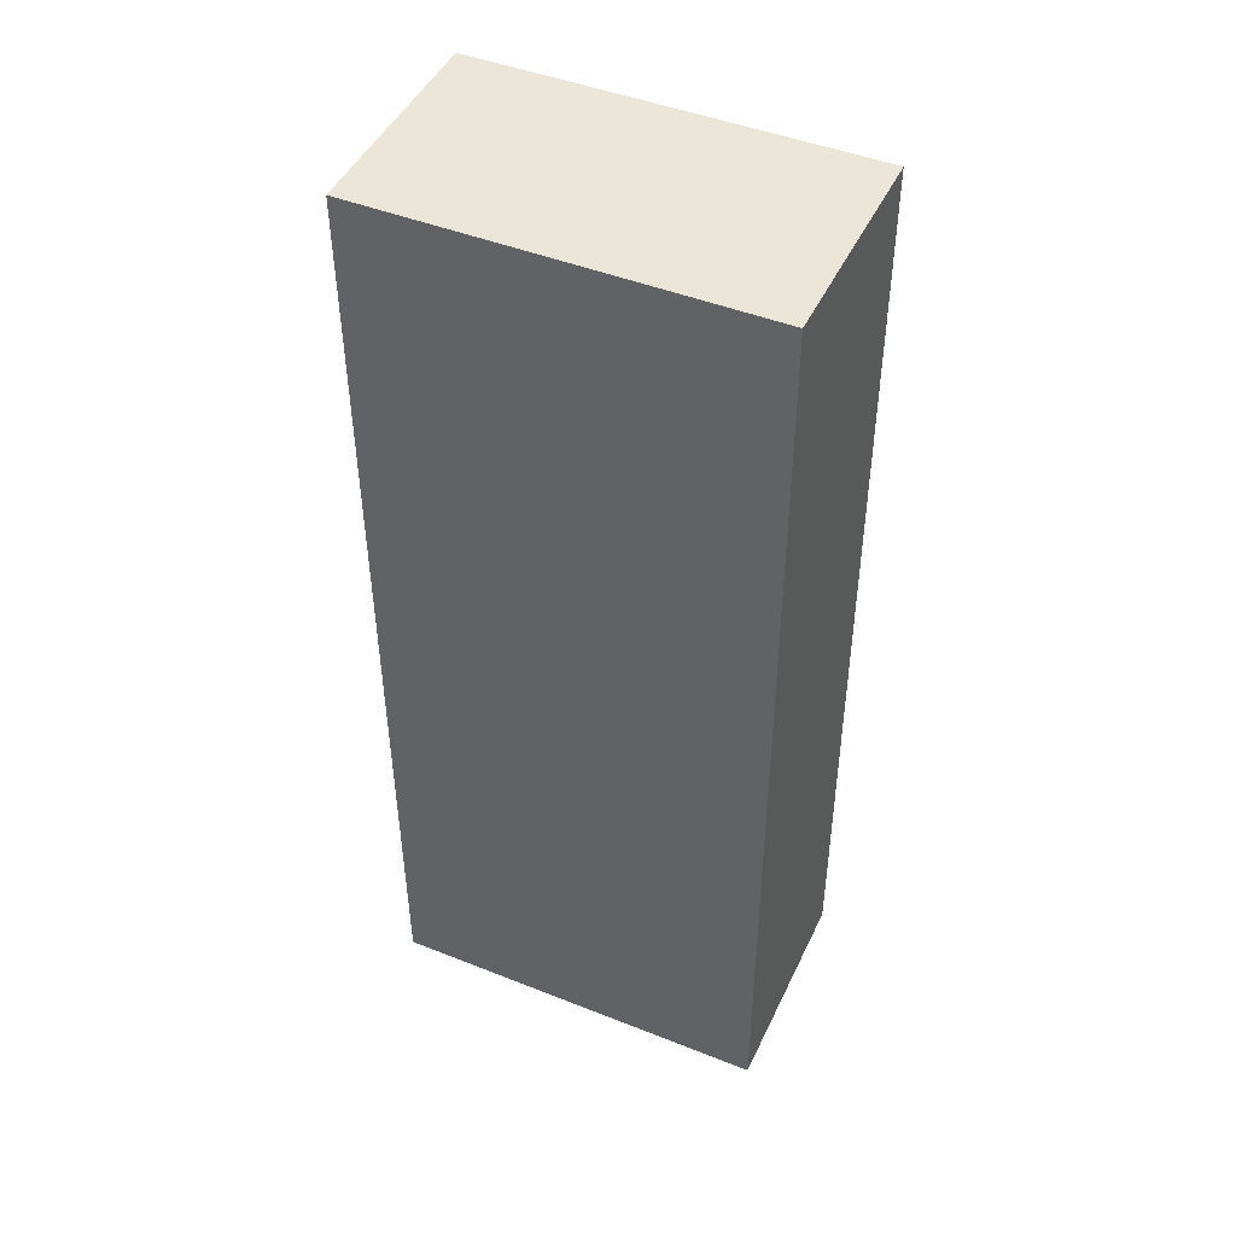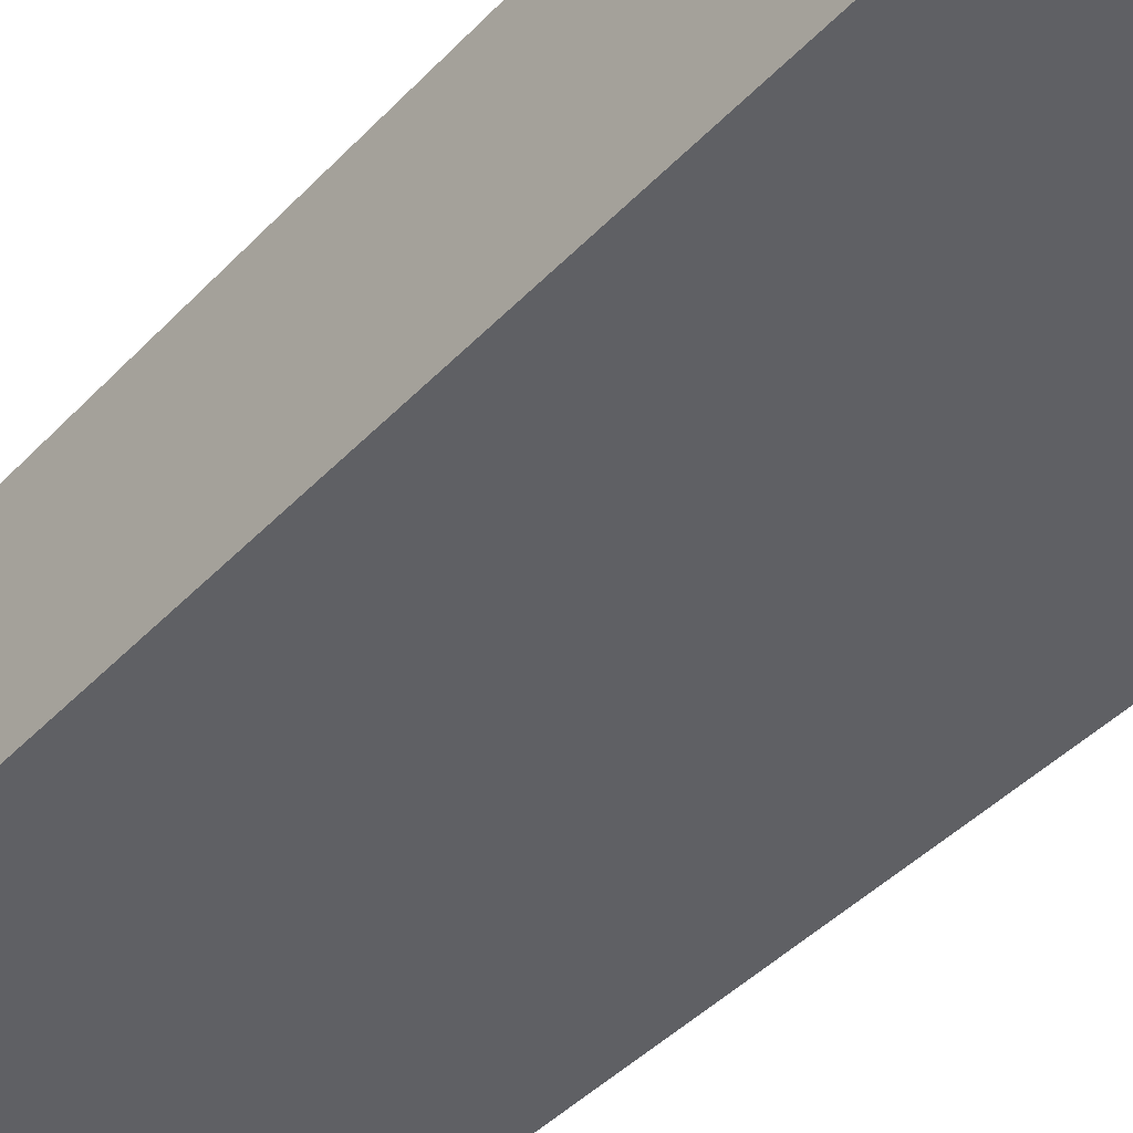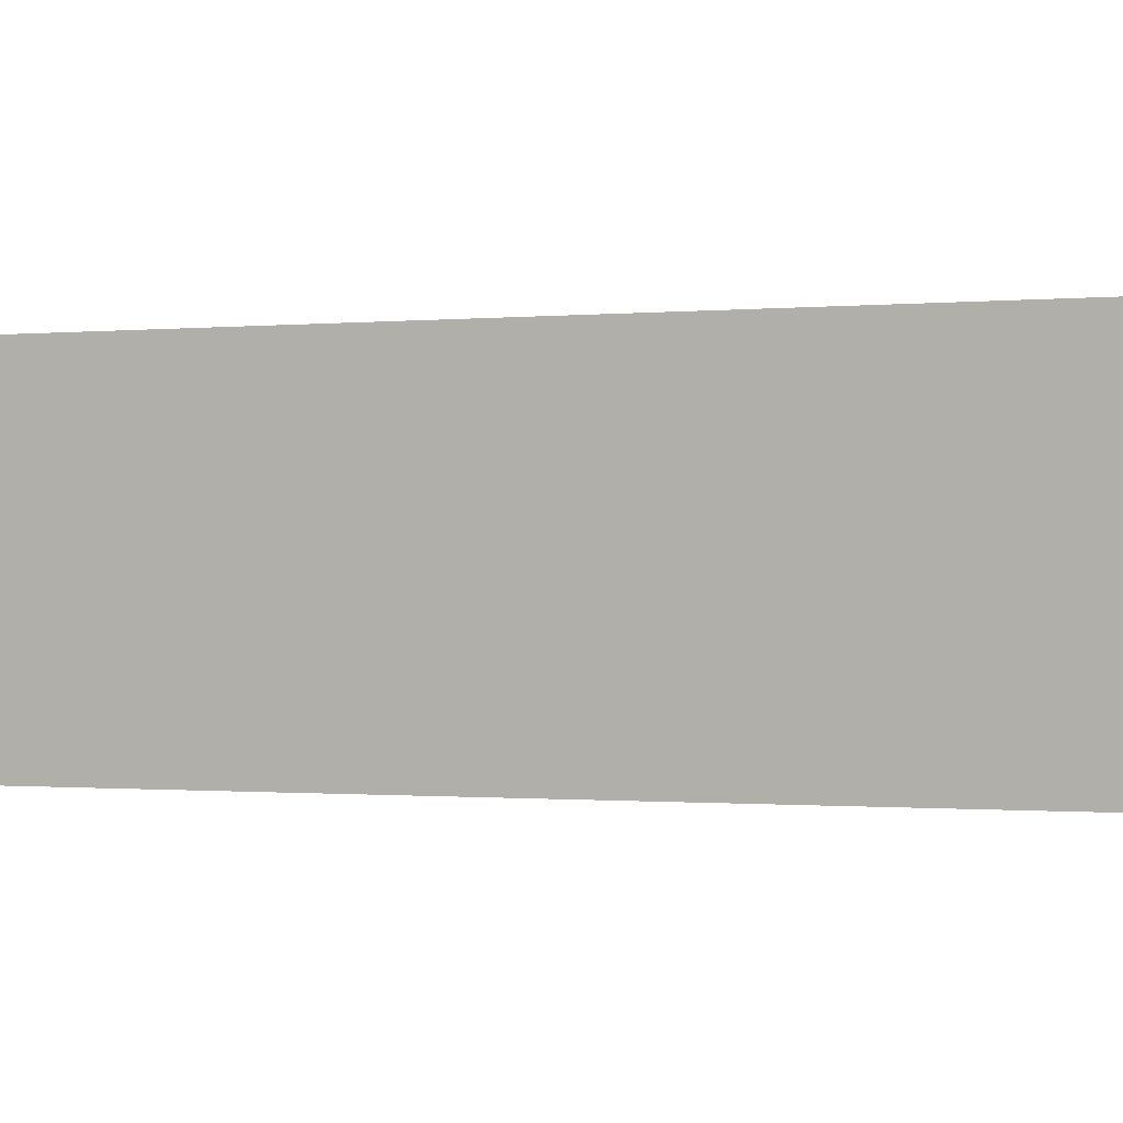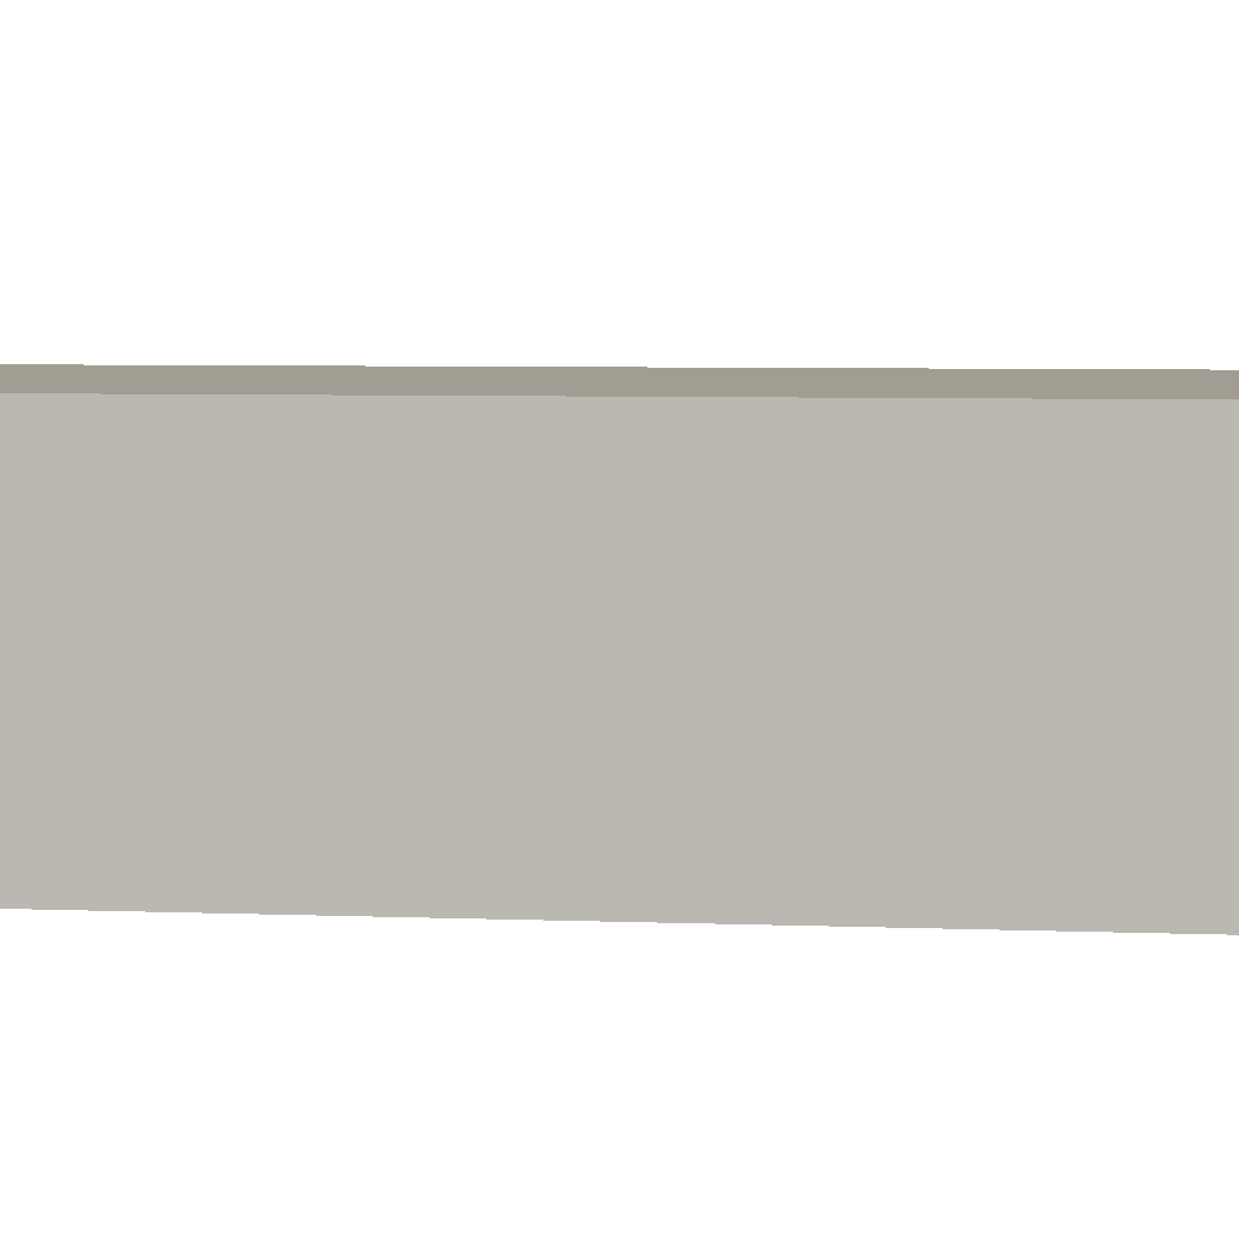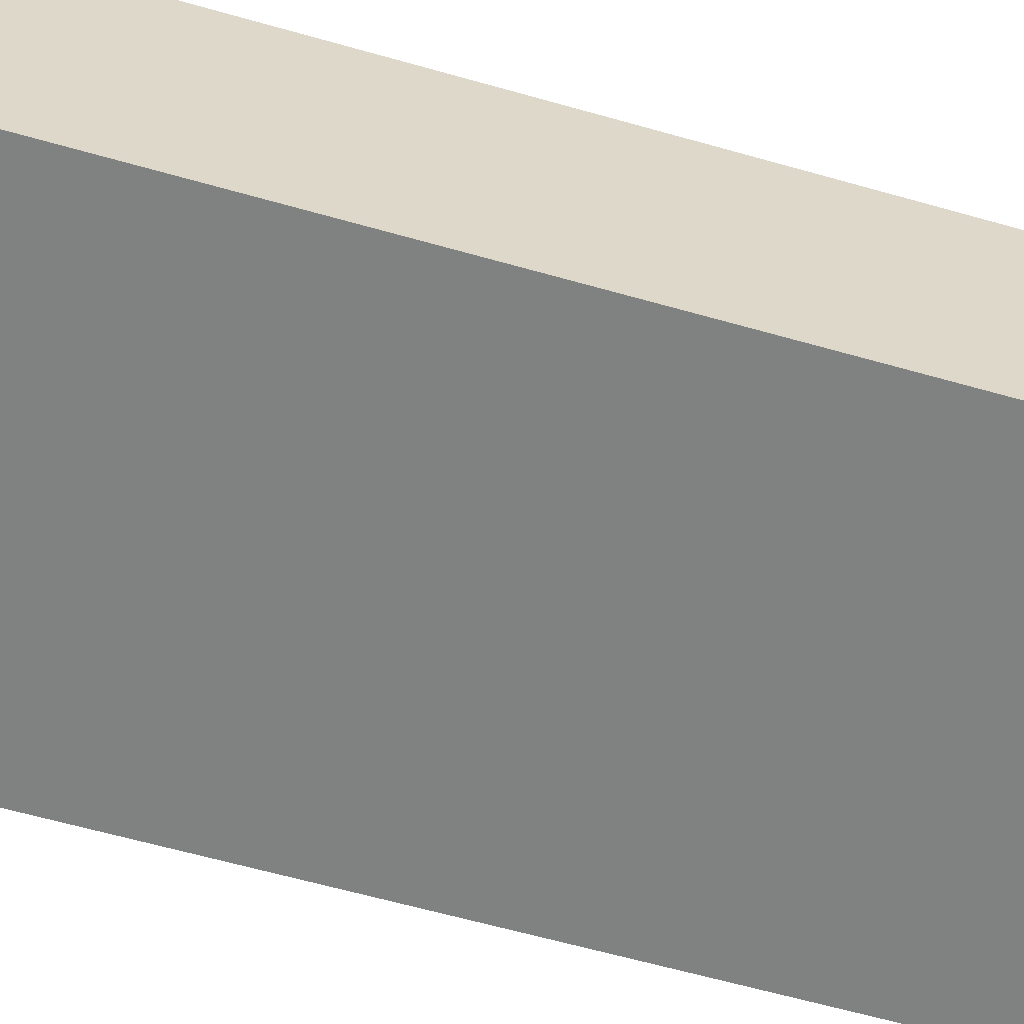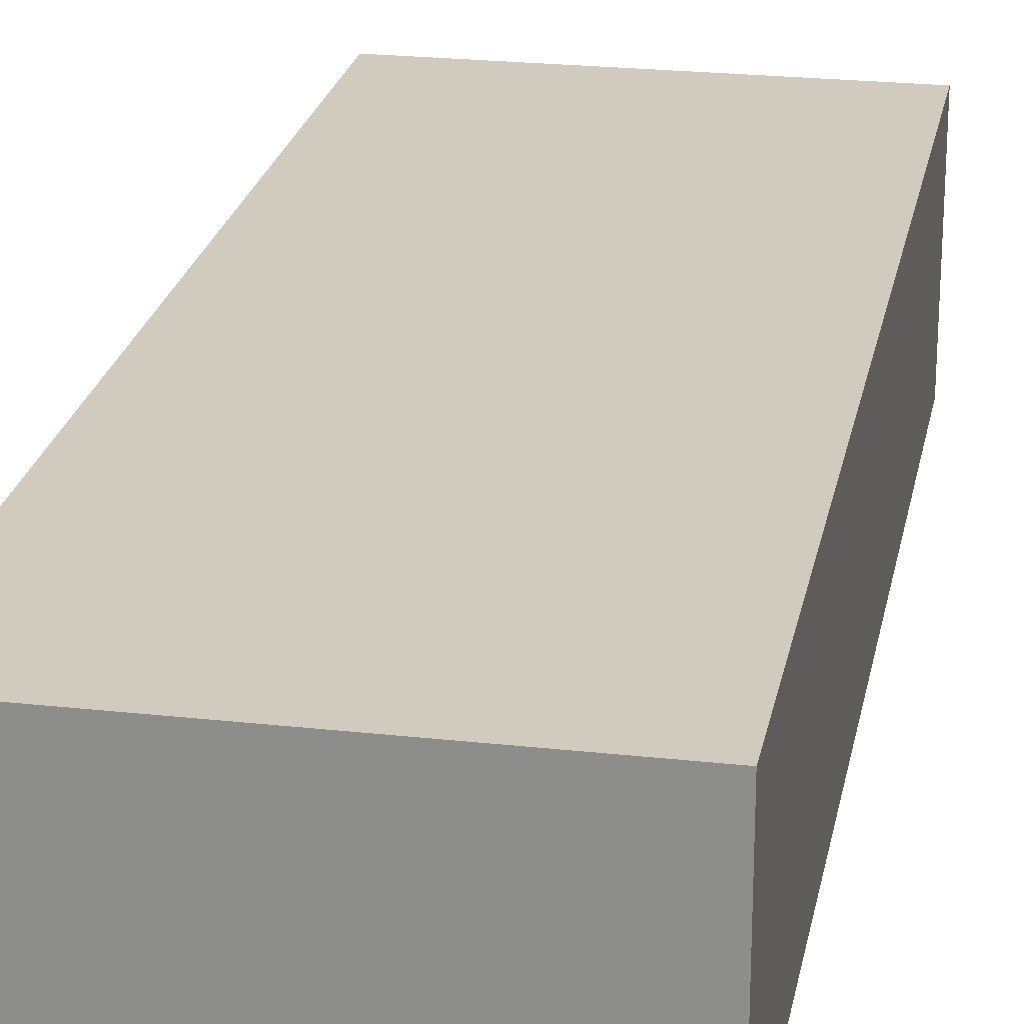
<metadata>
{"format":"obj","ext":"obj","renderer":"f3d","projection":"perspective","resolution":1024,"background":"white","views":[{"elev":46.5,"azim":-155.6,"up":"+Y"},{"elev":-43.3,"azim":140.3,"up":"+Z"},{"elev":-0.5,"azim":-63.6,"up":"+Z"},{"elev":4.9,"azim":-82.1,"up":"+Z"},{"elev":-60.3,"azim":-106.5,"up":"+Z"},{"elev":23.3,"azim":-169.4,"up":"+Z"}]}
</metadata>
<code>
g default
v -3.792 -0.08535 0.4
v -3.793 -0.5365 0.4
v -3.612 -0.08565 0.4
v -3.613 -0.5369 0.4
v -3.612 -0.08565 0.3
v -3.613 -0.5369 0.3
v -3.792 -0.08535 0.3
v -3.793 -0.5365 0.3
g pCube171
f 1 2 4 3
f 3 4 6 5
f 5 6 8 7
f 7 8 2 1
f 2 8 6 4
f 7 1 3 5

</code>
